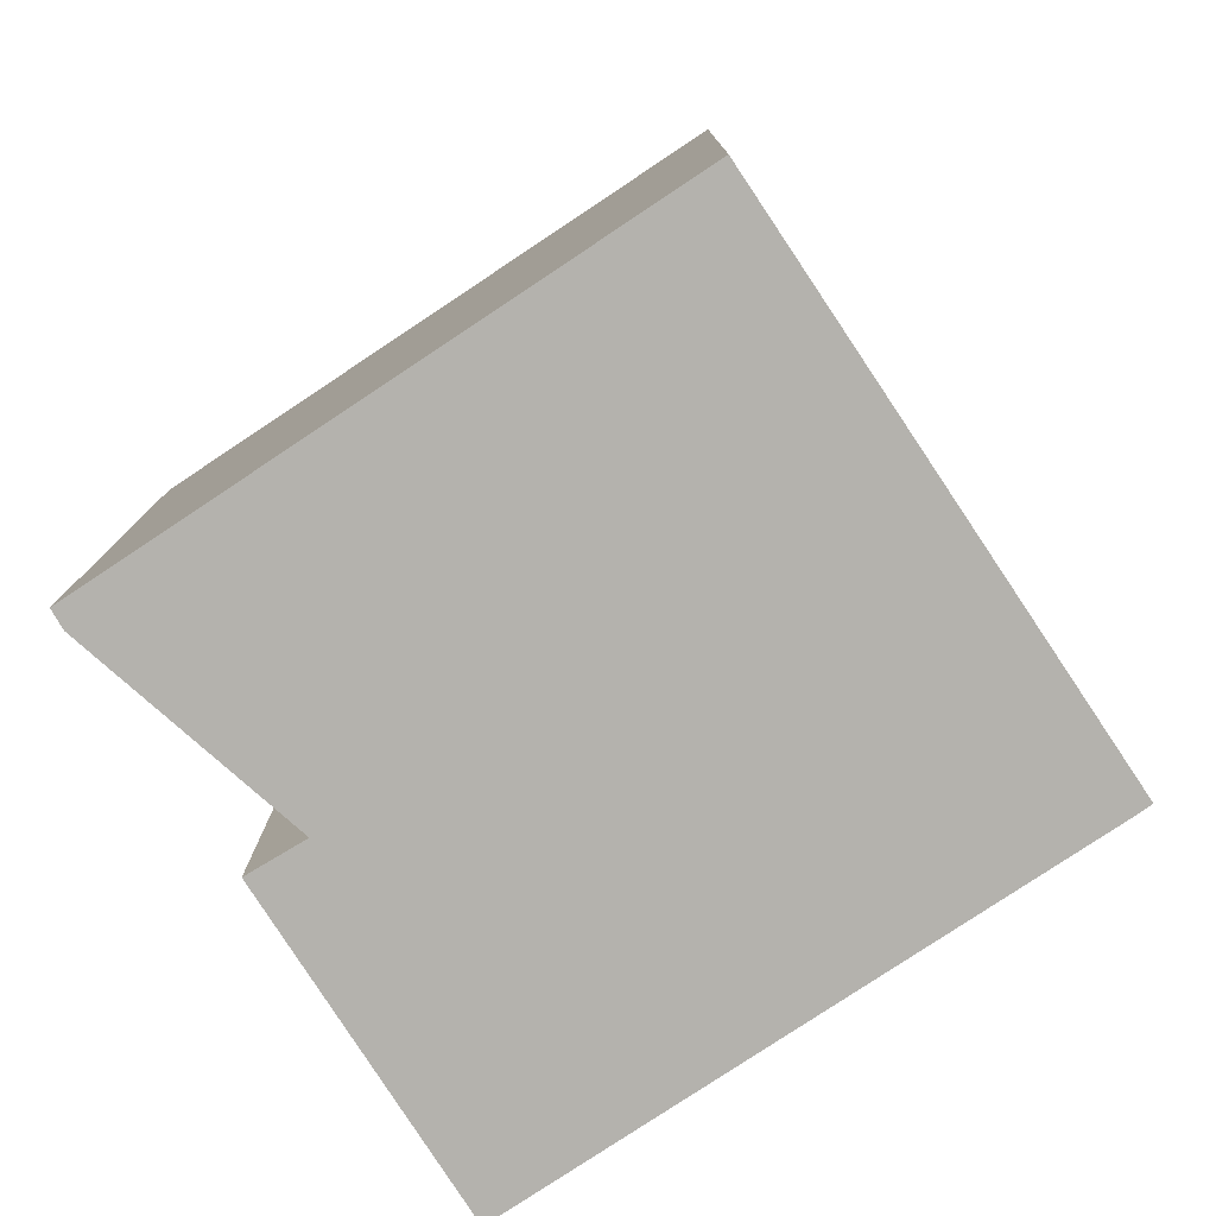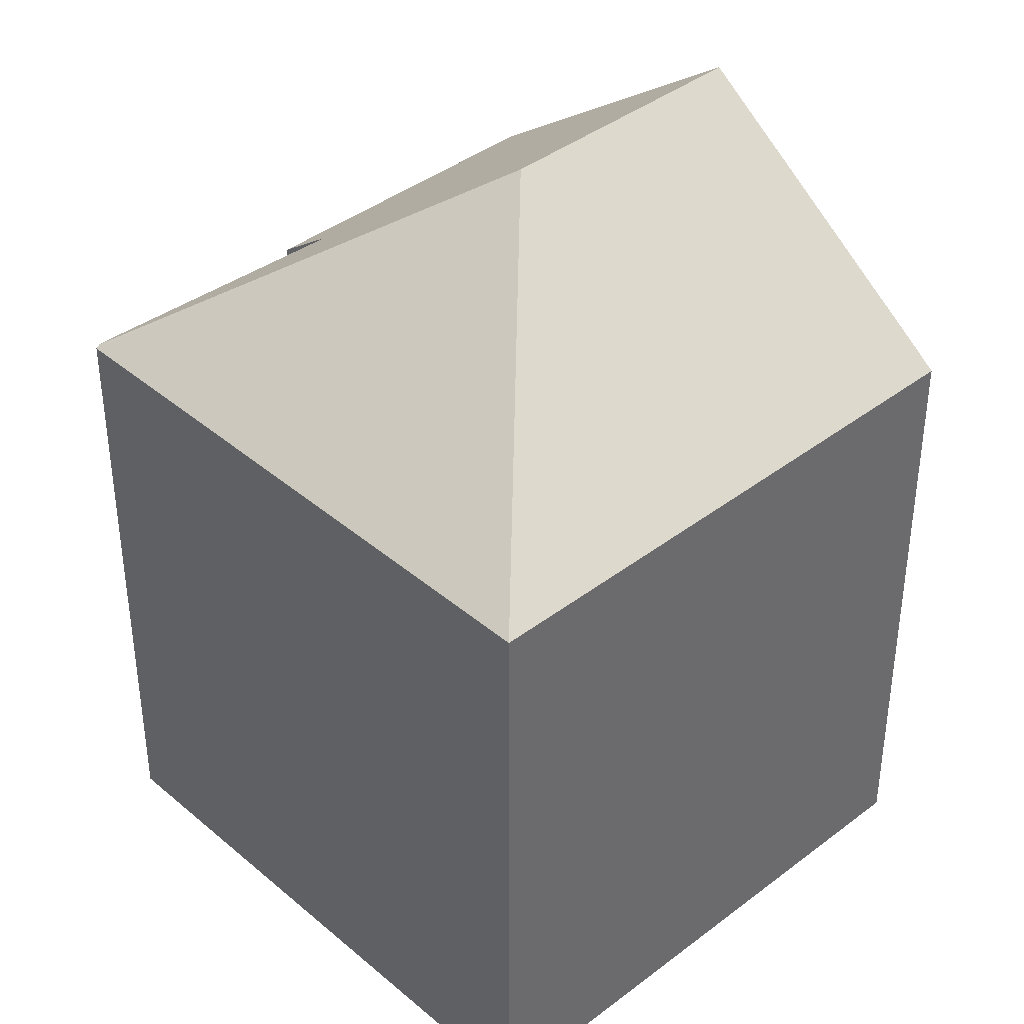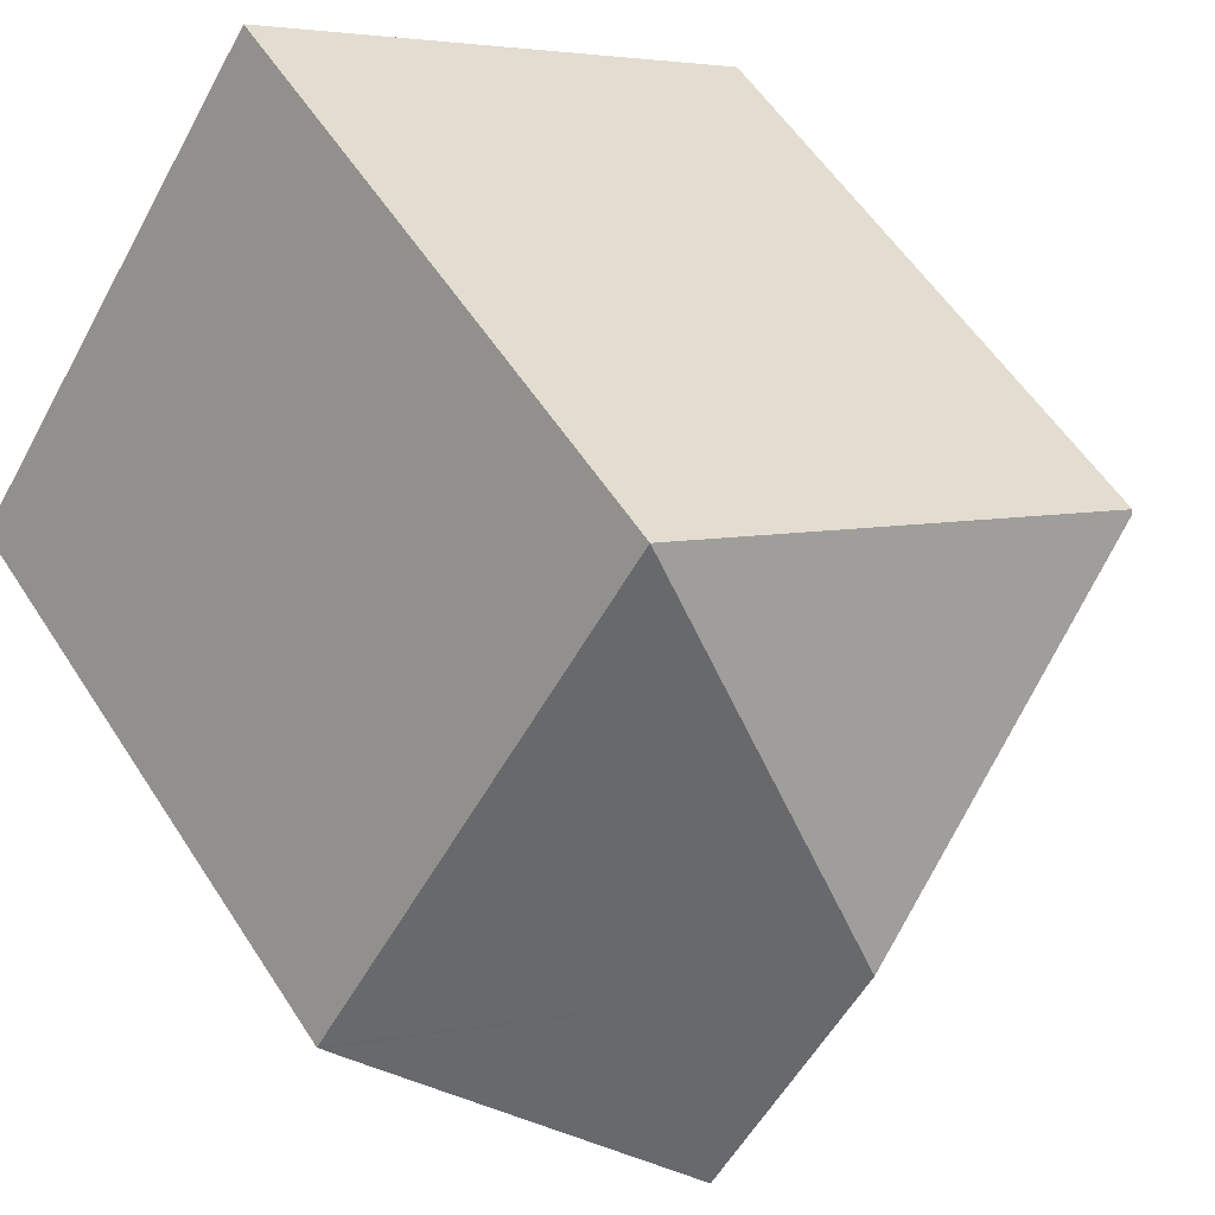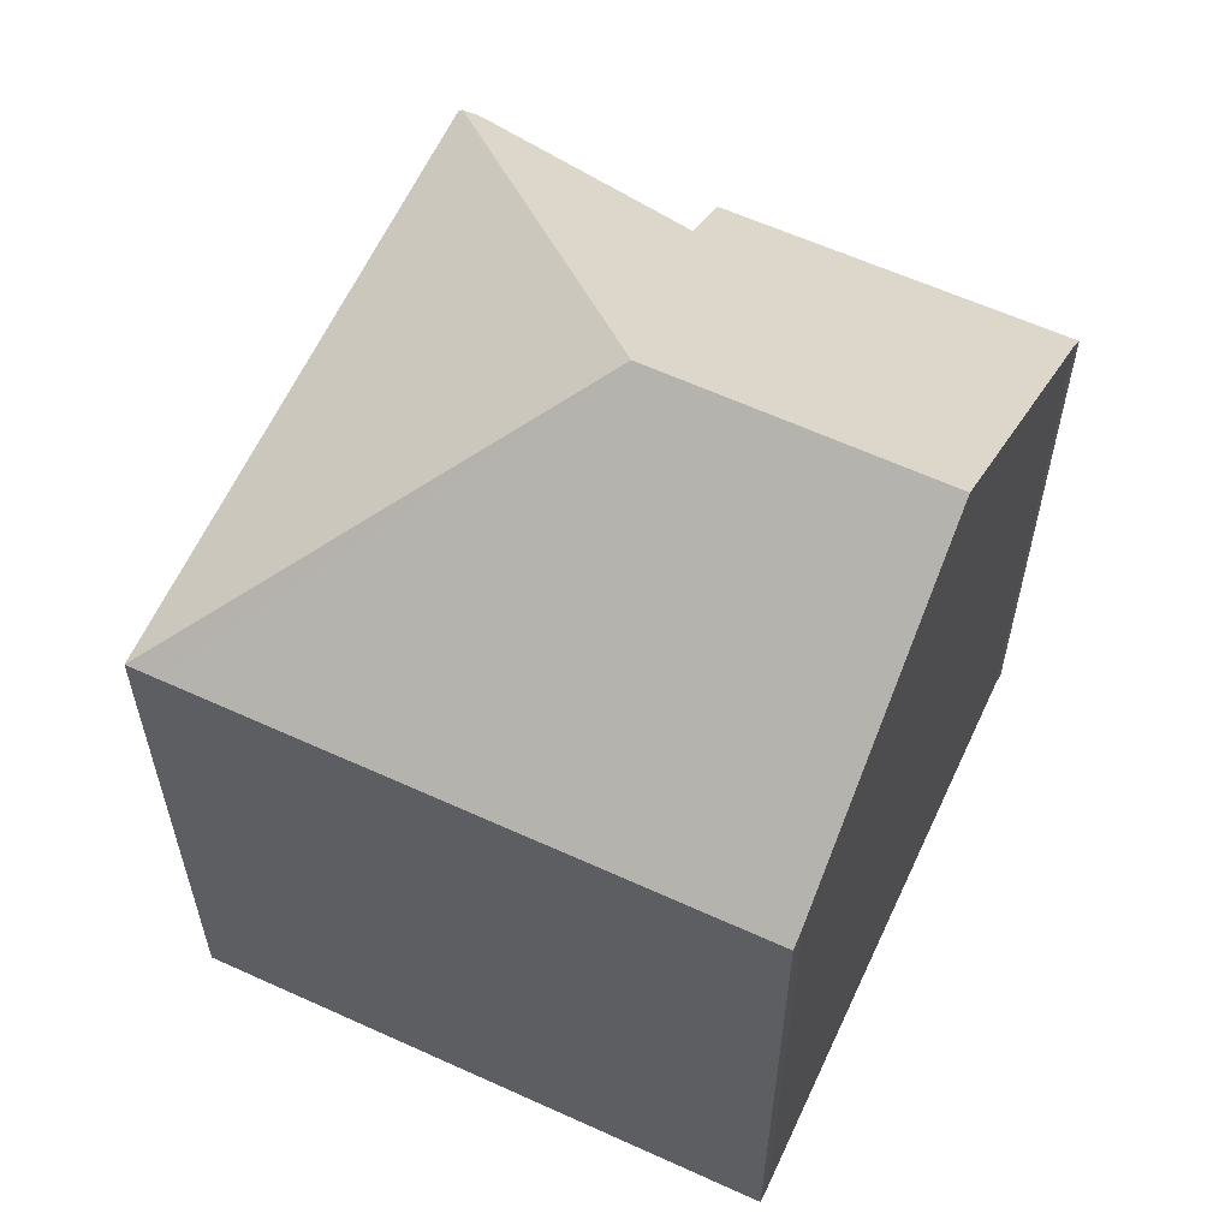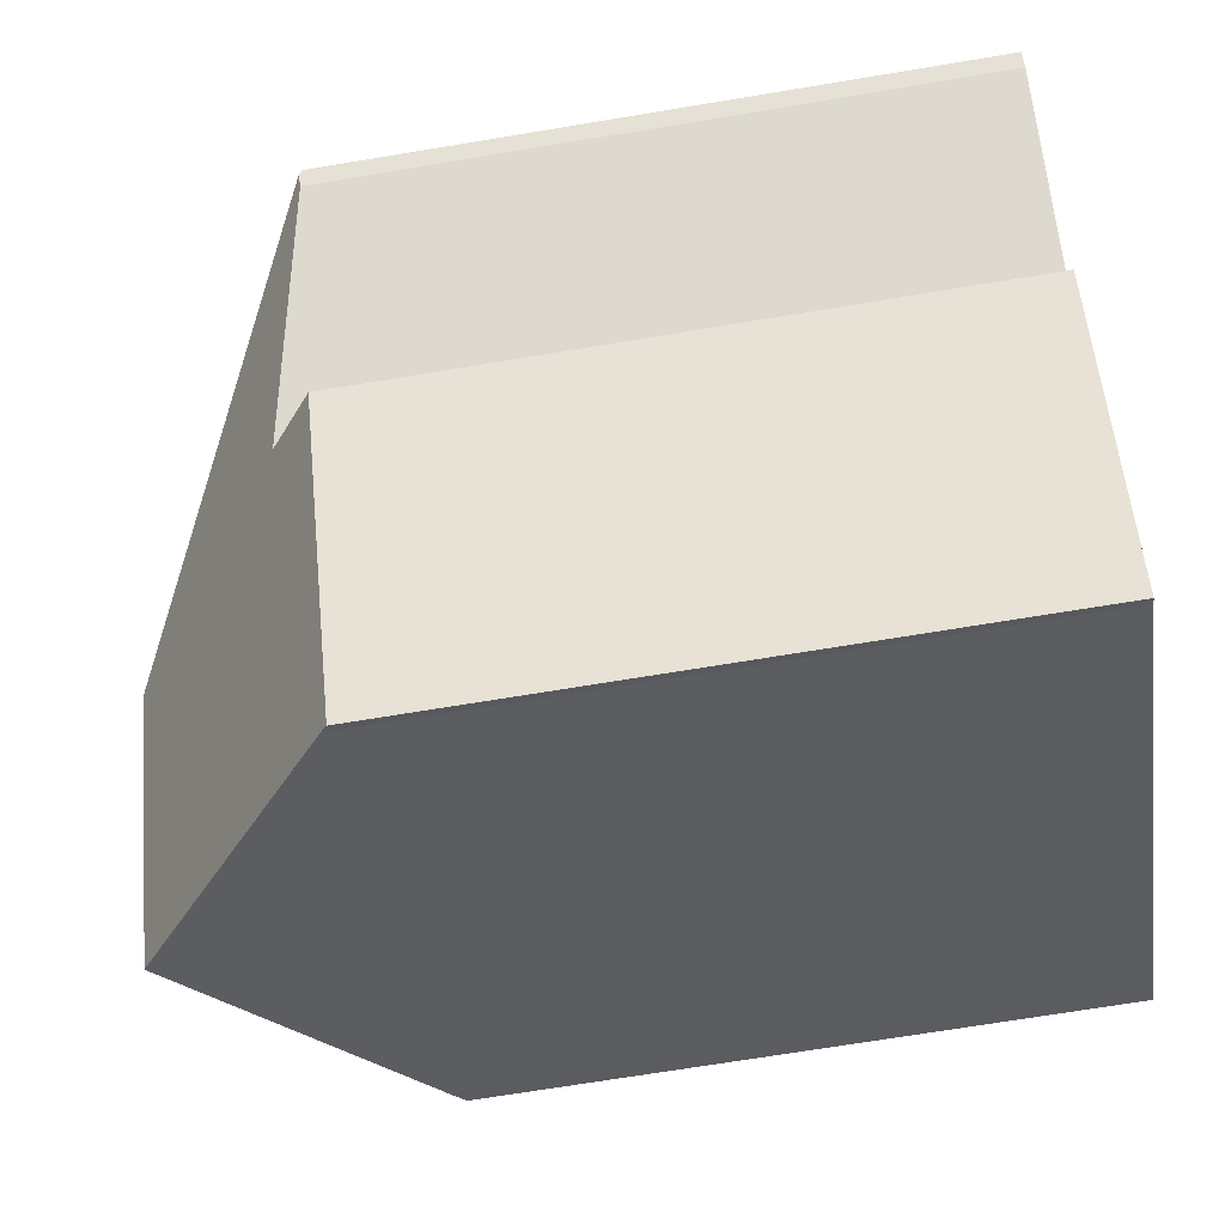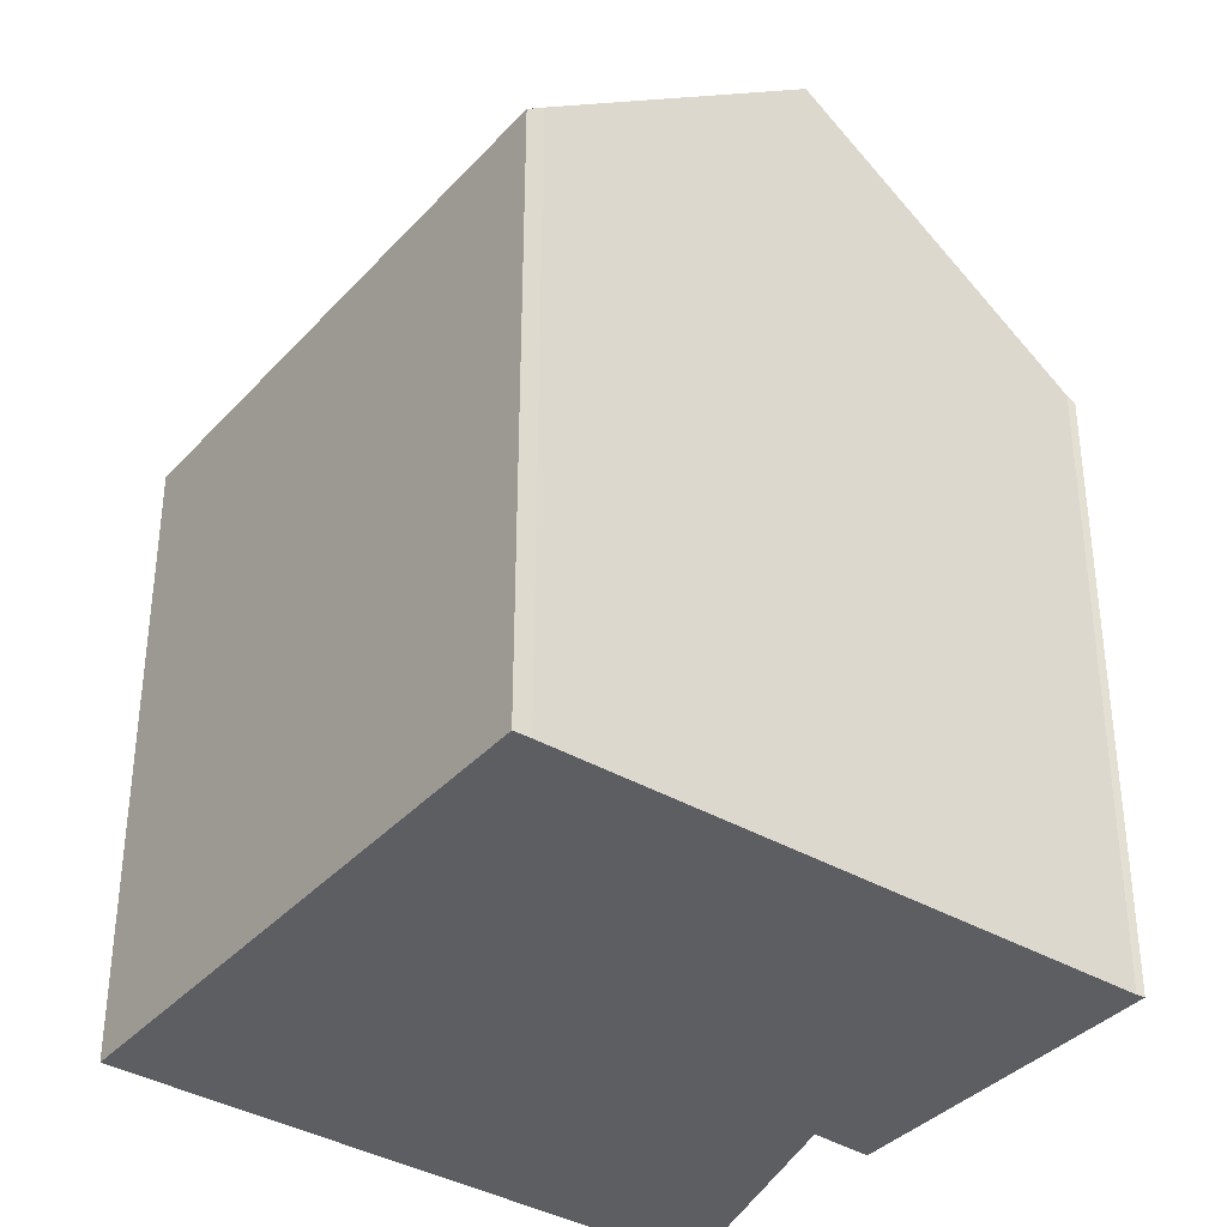
<metadata>
{"format":"obj","ext":"obj","renderer":"f3d","projection":"perspective","resolution":1024,"background":"white","views":[{"elev":10.3,"azim":0.4,"up":"+Z"},{"elev":39.9,"azim":12.8,"up":"+Y"},{"elev":56.2,"azim":147.6,"up":"+Z"},{"elev":61.8,"azim":81.2,"up":"+Y"},{"elev":-70.0,"azim":-80.6,"up":"+Z"},{"elev":-37.4,"azim":109.7,"up":"+Y"}]}
</metadata>
<code>
v  18.93 14.24 -3.439
v  13.15 19.2 -7.279
v  9.622 19.2 -1.994
v  18.44 14.67 -3.776
v  18.65 14.49 -3.636
v  7.322 14.2 -11.14
v  7.486 14.35 -11.03
v  7.334 14.2 -11.16
v  3.188 14.28 -4.757
v  4.375 15.27 -4.044
v  0.234 14.25 -0.399
v  0.047 14.27 -0.081
v  0 14.2 8.697e-16
v  11.56 14.21 7.686
v  11.94 14.21 7.121
v  18.97 14.21 -3.411
v  7.334 6.834e-16 -11.16
v  3.188 2.913e-16 -4.757
v  7.322 6.823e-16 -11.14
v  4.375 2.476e-16 -4.044
v  0.234 2.443e-17 -0.399
v  0 0 0
v  0.047 4.96e-18 -0.081
v  11.56 -4.706e-16 7.686
v  18.97 2.089e-16 -3.411
v  11.94 -4.36e-16 7.121
v  7.486 6.756e-16 -11.03
v  18.65 2.226e-16 -3.636
v  18.93 2.106e-16 -3.439
v  18.44 2.312e-16 -3.776
v  13.15 4.457e-16 -7.279
g defaultobject
f 1 2 3
f 2 1 4
f 4 1 5
f 6 7 8
f 7 6 9
f 7 9 2
f 2 9 3
f 3 9 10
f 3 10 11
f 3 11 12
f 13 3 12
f 3 13 14
f 15 3 14
f 3 15 16
f 3 16 1
f 17 6 8
f 6 18 9
f 18 6 17
f 18 17 19
f 20 11 10
f 11 20 21
f 11 13 12
f 13 11 21
f 13 21 22
f 22 21 23
f 9 20 10
f 20 9 18
f 13 24 14
f 24 13 22
f 24 15 14
f 15 24 16
f 16 24 25
f 25 24 26
f 27 8 7
f 8 27 17
f 1 28 5
f 28 1 16
f 28 16 25
f 28 25 29
f 4 7 2
f 7 4 5
f 7 5 28
f 7 28 30
f 7 30 27
f 27 30 31
f 22 26 24
f 26 22 25
f 25 22 29
f 29 22 28
f 28 22 30
f 30 22 31
f 31 22 20
f 31 20 27
f 20 22 23
f 20 23 21
f 27 20 18
f 27 18 19
f 27 19 17

</code>
